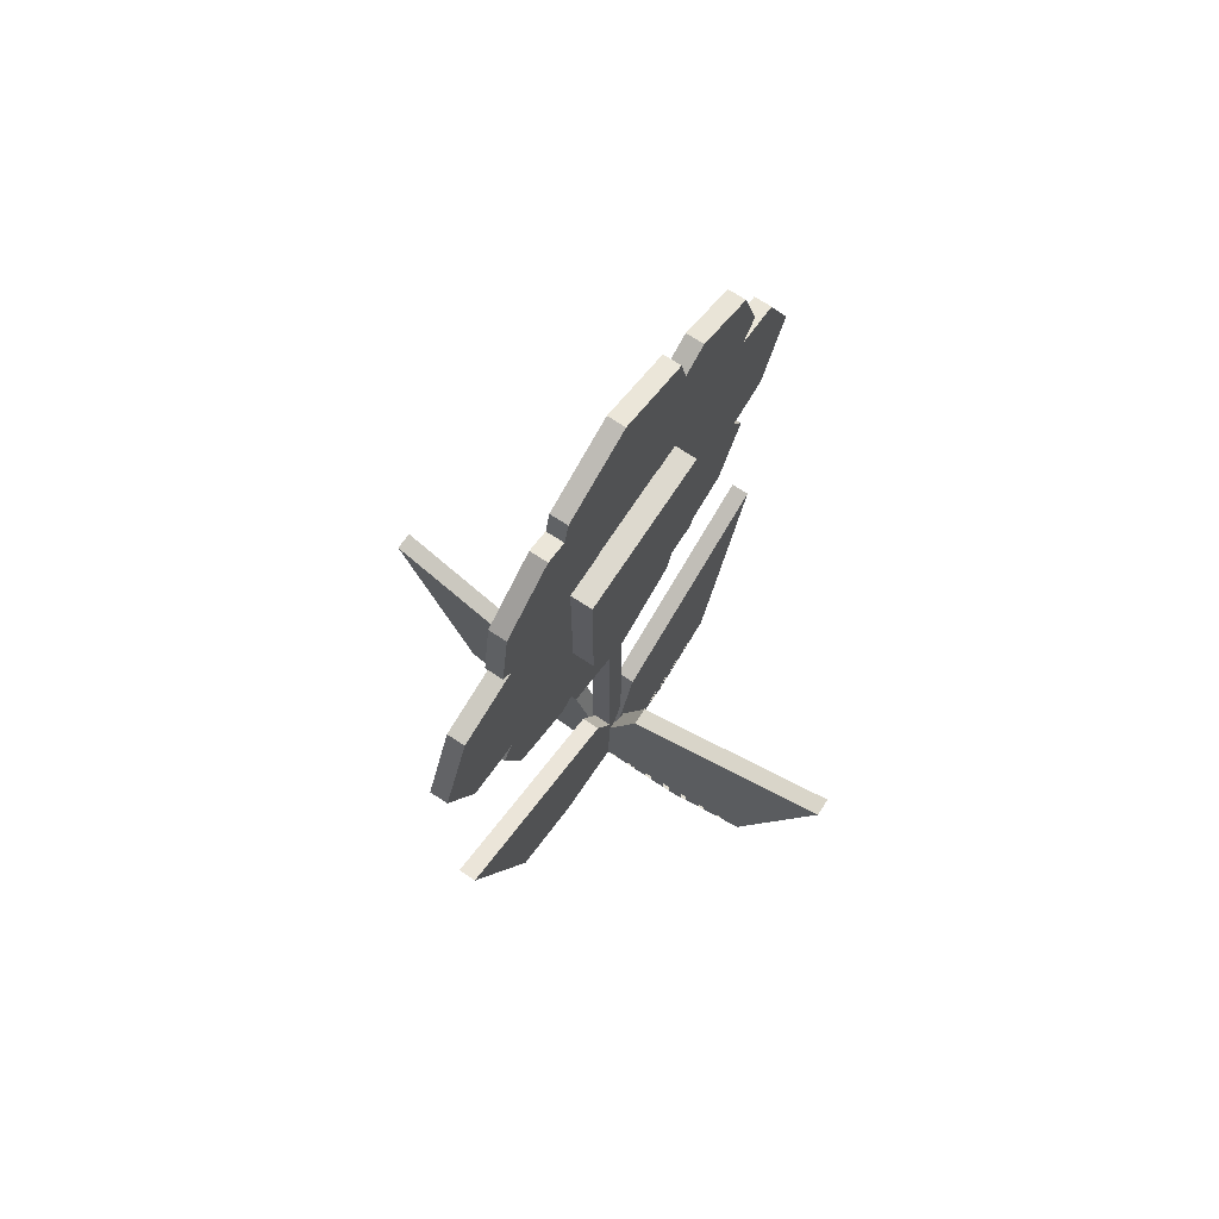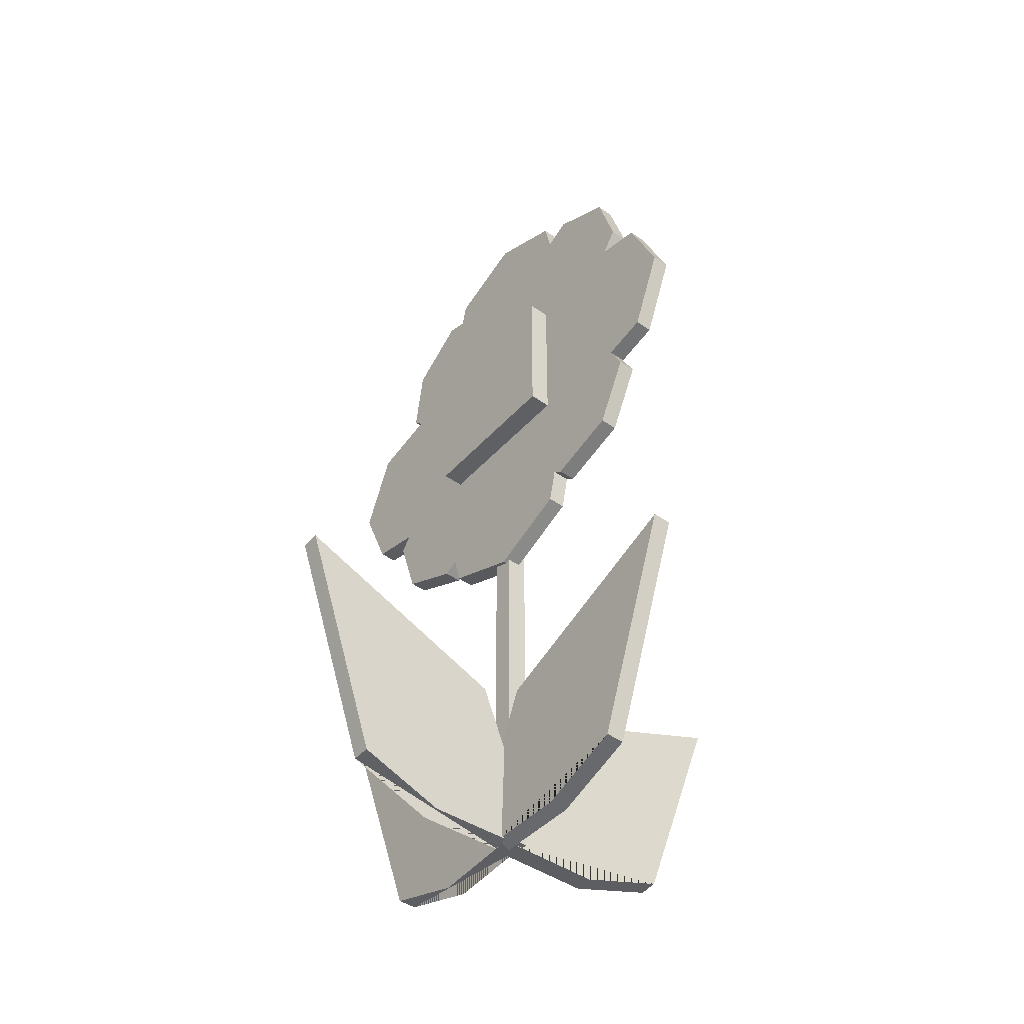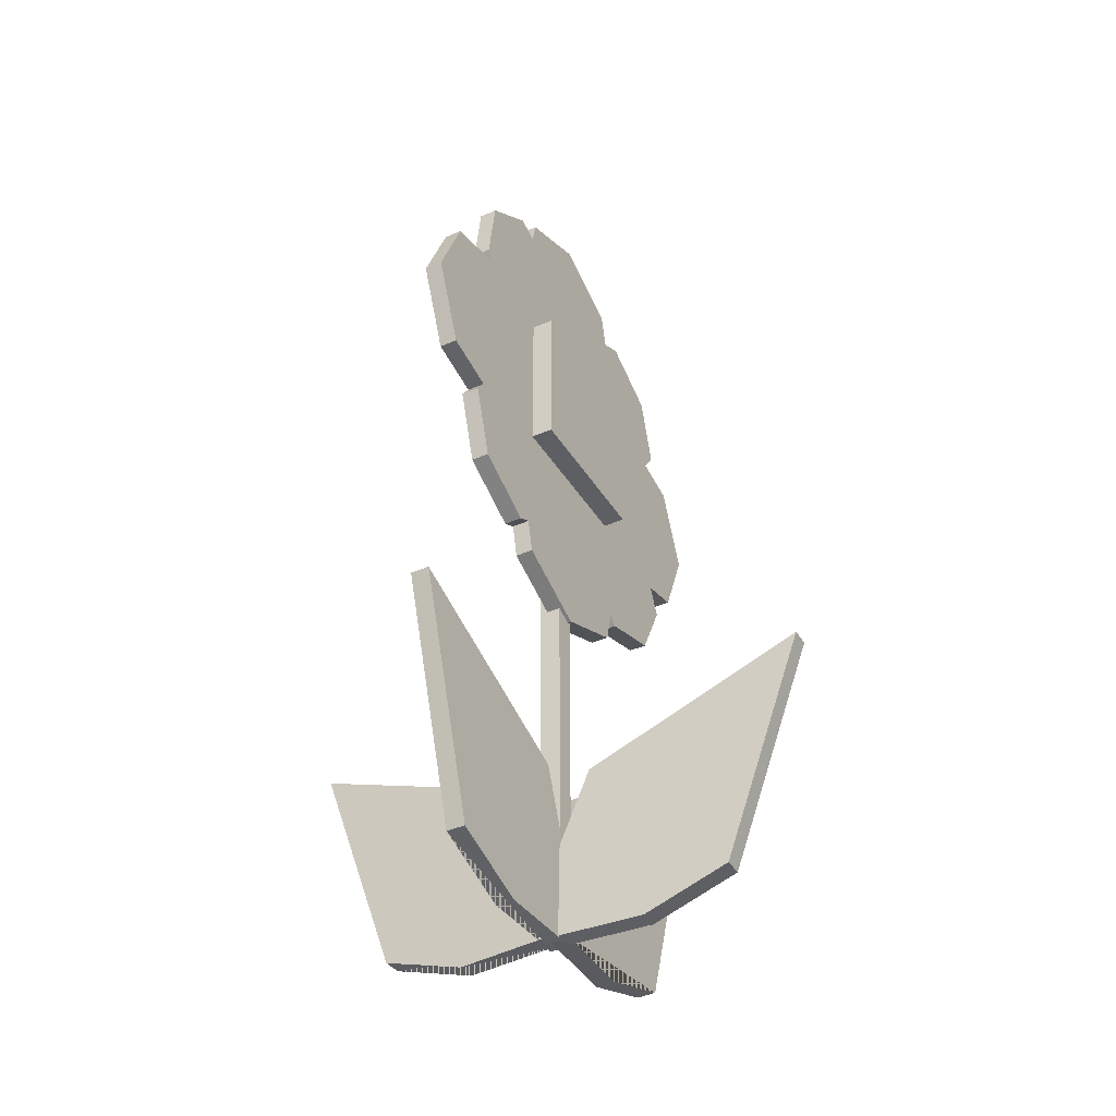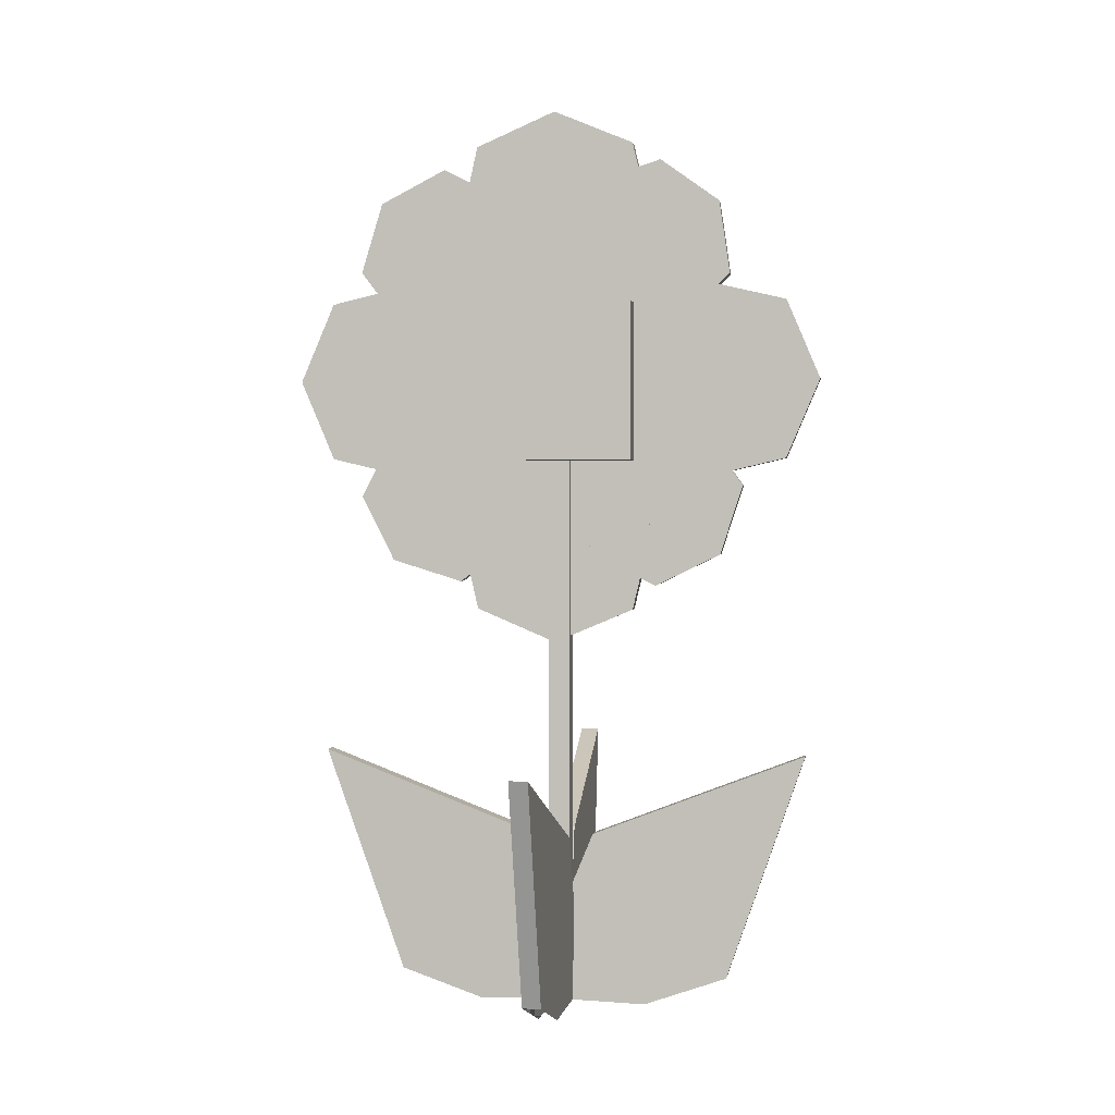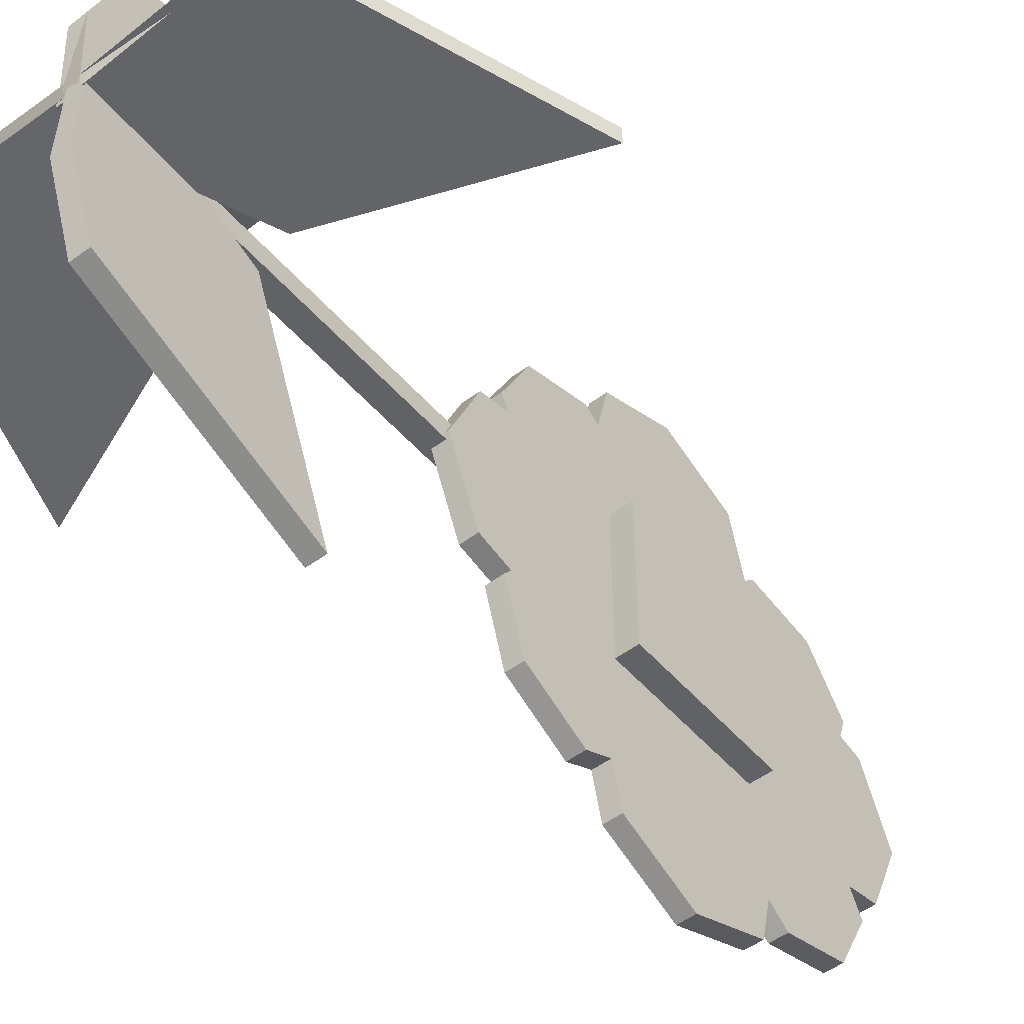
<metadata>
{"format":"obj","ext":"obj","renderer":"f3d","projection":"perspective","resolution":1024,"background":"white","views":[{"elev":71.7,"azim":33.3,"up":"+Y"},{"elev":-45.1,"azim":141.1,"up":"+Y"},{"elev":-40.0,"azim":28.6,"up":"+Y"},{"elev":1.1,"azim":-82.0,"up":"+Y"},{"elev":-50.6,"azim":39.2,"up":"+Z"}]}
</metadata>
<code>
o Cube.002
v -0.4771 2.124 -0.04961
v -0.4889 2.12 0.1817
v -0.02223 0.006184 -0.06065
v -0.03404 0.002439 0.1707
v -3.176 3.161 -0.1707
v -3.187 3.157 0.06065
v -2.183 0.3293 -0.1658
v -2.195 0.3256 0.06553
v -0.05641 1.107 -0.04458
v -0.483 2.122 0.06606
v -0.06823 1.103 0.1867
v -0.02813 0.004311 0.05501
v -0.06232 1.105 0.07108
v -0.02518 0.005248 -0.002821
v -1.143 -0.03241 -0.1185
v -1.155 -0.03615 0.1128
v -2.189 0.3275 -0.05013
v -0.03109 0.003375 0.1128
v 0.1331 7.726 -0.1331
v 0.1331 0.006778 -0.1331
v 0.1331 7.726 0.1331
v 0.1331 0.006778 0.1331
v -0.1331 7.726 -0.1331
v -0.1331 0.006778 -0.1331
v -0.1331 7.726 0.1331
v -0.1331 0.006778 0.1331
v 0.5107 2.124 0.1071
v 0.5107 2.12 -0.1246
v 0.05701 0.006183 0.1413
v 0.05701 0.002438 -0.09031
v 3.212 3.161 0.09031
v 3.212 3.157 -0.1413
v 2.22 0.3293 0.1361
v 2.22 0.3256 -0.09554
v 0.09033 1.107 0.1235
v 0.5107 2.122 -0.008739
v 0.09033 1.103 -0.1081
v 0.05701 0.004311 0.0255
v 0.09033 1.105 0.007703
v 0.05701 0.005247 0.08341
v 1.179 -0.03241 0.1419
v 1.179 -0.03615 -0.08969
v 2.22 0.3275 0.02028
v 0.05701 0.003374 -0.03241
v 0.1759 2.124 -0.3514
v -0.05566 2.12 -0.3541
v 0.2049 0.006183 0.1027
v -0.0267 0.002438 0.1
v 0.1906 3.161 -3.053
v -0.04105 3.157 -3.055
v 0.2248 0.3293 -2.06
v -0.006793 0.3256 -2.063
v 0.1875 1.107 0.0692
v 0.06014 2.122 -0.3527
v -0.04411 1.103 0.06651
v 0.08911 0.004311 0.1014
v 0.0717 1.105 0.06785
v 0.147 0.005247 0.1021
v 0.2186 -0.03241 -1.02
v -0.01303 -0.03615 -1.022
v 0.109 0.3275 -2.062
v 0.03121 0.003375 0.1007
v -0.08996 2.124 0.422
v 0.1416 2.12 0.4266
v -0.1153 0.006183 -0.03227
v 0.1163 0.002438 -0.02771
v -0.1264 3.161 3.123
v 0.1052 3.157 3.128
v -0.1527 0.3293 2.131
v 0.07893 0.3256 2.135
v -0.09811 1.107 0.001393
v 0.02583 2.122 0.4243
v 0.1335 1.103 0.005958
v 0.000541 0.004311 -0.02999
v 0.01768 1.105 0.003676
v -0.05736 0.005247 -0.03113
v -0.138 -0.03241 1.09
v 0.09359 -0.03615 1.094
v -0.03686 0.3275 2.133
v 0.05844 0.003375 -0.02885
f 13 11 4 18 12
f 3 14 12 18 4 16 8 17 7 15
f 7 17 8 6 5
f 5 6 2 10 1
f 3 15 7 5 1 9
f 8 16 4 11 2 6
f 9 13 12 14 3
f 1 10 13 9
f 10 2 11 13
f 19 23 25 21
f 22 21 25 26
f 26 25 23 24
f 24 20 22 26
f 20 19 21 22
f 24 23 19 20
f 39 37 30 44 38
f 29 40 38 44 30 42 34 43 33 41
f 33 43 34 32 31
f 31 32 28 36 27
f 29 41 33 31 27 35
f 34 42 30 37 28 32
f 35 39 38 40 29
f 27 36 39 35
f 36 28 37 39
f 57 55 48 62 56
f 47 58 56 62 48 60 52 61 51 59
f 51 61 52 50 49
f 49 50 46 54 45
f 47 59 51 49 45 53
f 52 60 48 55 46 50
f 53 57 56 58 47
f 45 54 57 53
f 54 46 55 57
f 75 73 66 80 74
f 65 76 74 80 66 78 70 79 69 77
f 69 79 70 68 67
f 67 68 64 72 63
f 65 77 69 67 63 71
f 70 78 66 73 64 68
f 71 75 74 76 65
f 63 72 75 71
f 72 64 73 75
o Cube_Cube.005
v -0.4303 6.896 0.946
v -0.4303 8.896 0.946
v -0.4303 6.896 -1.054
v -0.4303 8.896 -1.054
v 0.4536 6.896 0.946
v 0.4536 8.896 0.946
v 0.4536 6.896 -1.054
v 0.4536 8.896 -1.054
f 81 82 84 83
f 83 84 88 87
f 87 88 86 85
f 85 86 82 81
f 83 87 85 81
f 88 84 82 86
o Cube.007_Cube.011
v -0.03999 9.549 -0.2043
v 0.1797 9.549 -0.2043
v -0.03999 10.63 -1.506
v 0.1797 10.63 -1.506
v -0.03999 8.247 -1.289
v 0.1797 8.247 -1.289
v -0.03999 9.332 -2.591
v 0.1797 9.332 -2.591
v -0.03999 10.24 -0.729
v 0.06987 9.549 -0.2043
v 0.1797 10.24 -0.729
v 0.06987 10.63 -1.506
v -0.03999 10.21 -2.325
v 0.1797 10.21 -2.325
v 0.06987 9.332 -2.591
v -0.03999 8.638 -2.066
v 0.1797 8.638 -2.066
v 0.06987 8.247 -1.289
v -0.03999 8.898 -0.7465
v 0.1797 8.898 -0.7465
v 0.1797 9.44 -1.398
v -0.03999 9.44 -1.398
v 0.06987 8.898 -0.7465
v 0.06987 8.638 -2.066
v 0.06987 10.21 -2.325
v 0.06987 10.24 -0.729
v -0.03999 8.924 -0.968
v 0.1797 8.924 -0.968
v -0.03999 8.924 -2.968
v 0.1797 8.924 -2.968
v -0.03999 6.924 -0.968
v 0.1797 6.924 -0.968
v -0.03999 6.924 -2.968
v 0.1797 6.924 -2.968
v -0.03999 9.157 -1.968
v 0.06987 8.924 -0.968
v 0.1797 9.157 -1.968
v 0.06987 8.924 -2.968
v -0.03999 7.924 -3.392
v 0.1797 7.924 -3.392
v 0.06987 6.924 -2.968
v -0.03999 6.691 -1.968
v 0.1797 6.691 -1.968
v 0.06987 6.924 -0.968
v -0.03999 7.924 -0.968
v 0.1797 7.924 -0.968
v 0.1797 7.924 -1.968
v -0.03999 7.924 -1.968
v 0.06987 7.924 -0.968
v 0.06987 6.691 -1.968
v 0.06987 7.924 -3.392
v 0.06987 9.157 -1.968
v -0.03999 6.925 0.8741
v 0.1797 6.925 0.8741
v -0.03999 6.924 2.874
v 0.1797 6.924 2.874
v -0.03999 8.925 0.8747
v 0.1797 8.925 0.8747
v -0.03999 8.924 2.875
v 0.1797 8.924 2.875
v -0.03999 6.691 1.874
v 0.06987 6.925 0.8741
v 0.1797 6.691 1.874
v 0.06987 6.924 2.874
v -0.03999 7.924 3.299
v 0.1797 7.924 3.299
v 0.06987 8.924 2.875
v -0.03999 9.157 1.875
v 0.1797 9.157 1.875
v 0.06987 8.925 0.8747
v -0.03999 7.925 0.8744
v 0.1797 7.925 0.8744
v 0.1797 7.924 1.874
v -0.03999 7.924 1.874
v 0.06987 7.925 0.8744
v 0.06987 9.157 1.875
v 0.06987 7.924 3.299
v 0.06987 6.691 1.874
v -0.03999 8.932 0.9381
v 0.1797 8.932 0.9381
v -0.03999 10.93 0.9222
v 0.1797 10.93 0.9222
v -0.03999 8.917 -1.062
v 0.1797 8.917 -1.062
v -0.03999 10.92 -1.078
v 0.1797 10.92 -1.078
v -0.03999 9.934 1.163
v 0.06987 8.932 0.9381
v 0.1797 9.934 1.163
v 0.06987 10.93 0.9222
v -0.03999 11.35 -0.08109
v 0.1797 11.35 -0.08109
v 0.06987 10.92 -1.078
v -0.03999 9.915 -1.303
v 0.1797 9.915 -1.303
v 0.06987 8.917 -1.062
v -0.03999 8.924 -0.06185
v 0.1797 8.924 -0.06185
v 0.1797 9.924 -0.06978
v -0.03999 9.924 -0.06978
v 0.06987 8.924 -0.06185
v 0.06987 9.915 -1.303
v 0.06987 11.35 -0.08109
v 0.06987 9.934 1.163
v -0.03999 6.998 -1.069
v 0.1797 6.998 -1.069
v -0.03999 4.998 -1.071
v 0.1797 4.998 -1.071
v -0.03999 6.996 0.9314
v 0.1797 6.996 0.9314
v -0.03999 4.996 0.9291
v 0.1797 4.996 0.9291
v -0.03999 5.999 -1.303
v 0.06987 6.998 -1.069
v 0.1797 5.999 -1.303
v 0.06987 4.998 -1.071
v -0.03999 4.573 -0.07142
v 0.1797 4.573 -0.07142
v 0.06987 4.996 0.9291
v -0.03999 5.996 1.163
v 0.1797 5.996 1.163
v 0.06987 6.996 0.9314
v -0.03999 6.997 -0.06864
v 0.1797 6.997 -0.06864
v 0.1797 5.997 -0.06978
v -0.03999 5.997 -0.06978
v 0.06987 6.997 -0.06864
v 0.06987 5.996 1.163
v 0.06987 4.573 -0.07142
v 0.06987 5.999 -1.303
v -0.03999 8.384 0.7125
v 0.1797 8.384 0.7125
v -0.03999 9.266 2.16
v 0.1797 9.266 2.16
v -0.03999 9.832 -0.1691
v 0.1797 9.832 -0.1691
v -0.03999 10.71 1.278
v 0.1797 10.71 1.278
v -0.03999 8.657 1.539
v 0.06987 8.384 0.7125
v 0.1797 8.657 1.539
v 0.06987 9.266 2.16
v -0.03999 10.18 2.026
v 0.1797 10.18 2.026
v 0.06987 10.71 1.278
v -0.03999 10.44 0.4517
v 0.1797 10.44 0.4517
v 0.06987 9.832 -0.1691
v -0.03999 9.108 0.2717
v 0.1797 9.108 0.2717
v 0.1797 9.549 0.9953
v -0.03999 9.549 0.9953
v 0.06987 9.108 0.2717
v 0.06987 10.44 0.4517
v 0.06987 10.18 2.026
v 0.06987 8.657 1.539
v -0.03999 7.736 -1.499
v 0.1797 7.736 -1.499
v -0.03999 6.441 -2.592
v 0.1797 6.441 -2.592
v -0.03999 6.643 -0.2036
v 0.1797 6.643 -0.2036
v -0.03999 5.348 -1.297
v 0.1797 5.348 -1.297
v -0.03999 7.216 -2.196
v 0.06987 7.736 -1.499
v 0.1797 7.216 -2.196
v 0.06987 6.441 -2.592
v -0.03999 5.62 -2.176
v 0.1797 5.62 -2.176
v 0.06987 5.348 -1.297
v -0.03999 5.869 -0.5992
v 0.1797 5.869 -0.5992
v 0.06987 6.643 -0.2036
v -0.03999 7.19 -0.8511
v 0.1797 7.19 -0.8511
v 0.1797 6.542 -1.398
v -0.03999 6.542 -1.398
v 0.06987 7.19 -0.8511
v 0.06987 5.869 -0.5992
v 0.06987 5.62 -2.176
v 0.06987 7.216 -2.196
v -0.03999 6.41 -0.06317
v 0.1797 6.41 -0.06317
v -0.03999 5.299 1.216
v 0.1797 5.299 1.216
v -0.03999 7.689 1.048
v 0.1797 7.689 1.048
v -0.03999 6.578 2.327
v 0.1797 6.578 2.327
v -0.03999 5.705 0.4468
v 0.06987 6.41 -0.06317
v 0.1797 5.705 0.4468
v 0.06987 5.299 1.216
v -0.03999 5.702 2.043
v 0.1797 5.702 2.043
v 0.06987 6.578 2.327
v -0.03999 7.283 1.817
v 0.1797 7.283 1.817
v 0.06987 7.689 1.048
v -0.03999 7.05 0.4926
v 0.1797 7.05 0.4926
v 0.1797 6.494 1.132
v -0.03999 6.494 1.132
v 0.06987 7.05 0.4926
v 0.06987 7.283 1.817
v 0.06987 5.702 2.043
v 0.06987 5.705 0.4468
f 114 99 92 100
f 113 102 96 103
f 112 105 94 106
f 111 108 90 98
f 110 104 93 107
f 109 99 90 108
f 105 109 108 94
f 96 102 109 105
f 102 92 99 109
f 97 110 107 89
f 91 101 110 97
f 101 95 104 110
f 107 111 98 89
f 93 106 111 107
f 106 94 108 111
f 104 112 106 93
f 95 103 112 104
f 103 96 105 112
f 101 113 103 95
f 91 100 113 101
f 100 92 102 113
f 97 114 100 91
f 89 98 114 97
f 98 90 99 114
f 140 125 118 126
f 139 128 122 129
f 138 131 120 132
f 137 134 116 124
f 136 130 119 133
f 135 125 116 134
f 131 135 134 120
f 122 128 135 131
f 128 118 125 135
f 123 136 133 115
f 117 127 136 123
f 127 121 130 136
f 133 137 124 115
f 119 132 137 133
f 132 120 134 137
f 130 138 132 119
f 121 129 138 130
f 129 122 131 138
f 127 139 129 121
f 117 126 139 127
f 126 118 128 139
f 123 140 126 117
f 115 124 140 123
f 124 116 125 140
f 166 151 144 152
f 165 154 148 155
f 164 157 146 158
f 163 160 142 150
f 162 156 145 159
f 161 151 142 160
f 157 161 160 146
f 148 154 161 157
f 154 144 151 161
f 149 162 159 141
f 143 153 162 149
f 153 147 156 162
f 159 163 150 141
f 145 158 163 159
f 158 146 160 163
f 156 164 158 145
f 147 155 164 156
f 155 148 157 164
f 153 165 155 147
f 143 152 165 153
f 152 144 154 165
f 149 166 152 143
f 141 150 166 149
f 150 142 151 166
f 192 177 170 178
f 191 180 174 181
f 190 183 172 184
f 189 186 168 176
f 188 182 171 185
f 187 177 168 186
f 183 187 186 172
f 174 180 187 183
f 180 170 177 187
f 175 188 185 167
f 169 179 188 175
f 179 173 182 188
f 185 189 176 167
f 171 184 189 185
f 184 172 186 189
f 182 190 184 171
f 173 181 190 182
f 181 174 183 190
f 179 191 181 173
f 169 178 191 179
f 178 170 180 191
f 175 192 178 169
f 167 176 192 175
f 176 168 177 192
f 218 203 196 204
f 217 206 200 207
f 216 209 198 210
f 215 212 194 202
f 214 208 197 211
f 213 203 194 212
f 209 213 212 198
f 200 206 213 209
f 206 196 203 213
f 201 214 211 193
f 195 205 214 201
f 205 199 208 214
f 211 215 202 193
f 197 210 215 211
f 210 198 212 215
f 208 216 210 197
f 199 207 216 208
f 207 200 209 216
f 205 217 207 199
f 195 204 217 205
f 204 196 206 217
f 201 218 204 195
f 193 202 218 201
f 202 194 203 218
f 244 229 222 230
f 243 232 226 233
f 242 235 224 236
f 241 238 220 228
f 240 234 223 237
f 239 229 220 238
f 235 239 238 224
f 226 232 239 235
f 232 222 229 239
f 227 240 237 219
f 221 231 240 227
f 231 225 234 240
f 237 241 228 219
f 223 236 241 237
f 236 224 238 241
f 234 242 236 223
f 225 233 242 234
f 233 226 235 242
f 231 243 233 225
f 221 230 243 231
f 230 222 232 243
f 227 244 230 221
f 219 228 244 227
f 228 220 229 244
f 270 255 248 256
f 269 258 252 259
f 268 261 250 262
f 267 264 246 254
f 266 260 249 263
f 265 255 246 264
f 261 265 264 250
f 252 258 265 261
f 258 248 255 265
f 253 266 263 245
f 247 257 266 253
f 257 251 260 266
f 263 267 254 245
f 249 262 267 263
f 262 250 264 267
f 260 268 262 249
f 251 259 268 260
f 259 252 261 268
f 257 269 259 251
f 247 256 269 257
f 256 248 258 269
f 253 270 256 247
f 245 254 270 253
f 254 246 255 270
f 296 281 274 282
f 295 284 278 285
f 294 287 276 288
f 293 290 272 280
f 292 286 275 289
f 291 281 272 290
f 287 291 290 276
f 278 284 291 287
f 284 274 281 291
f 279 292 289 271
f 273 283 292 279
f 283 277 286 292
f 289 293 280 271
f 275 288 293 289
f 288 276 290 293
f 286 294 288 275
f 277 285 294 286
f 285 278 287 294
f 283 295 285 277
f 273 282 295 283
f 282 274 284 295
f 279 296 282 273
f 271 280 296 279
f 280 272 281 296

</code>
